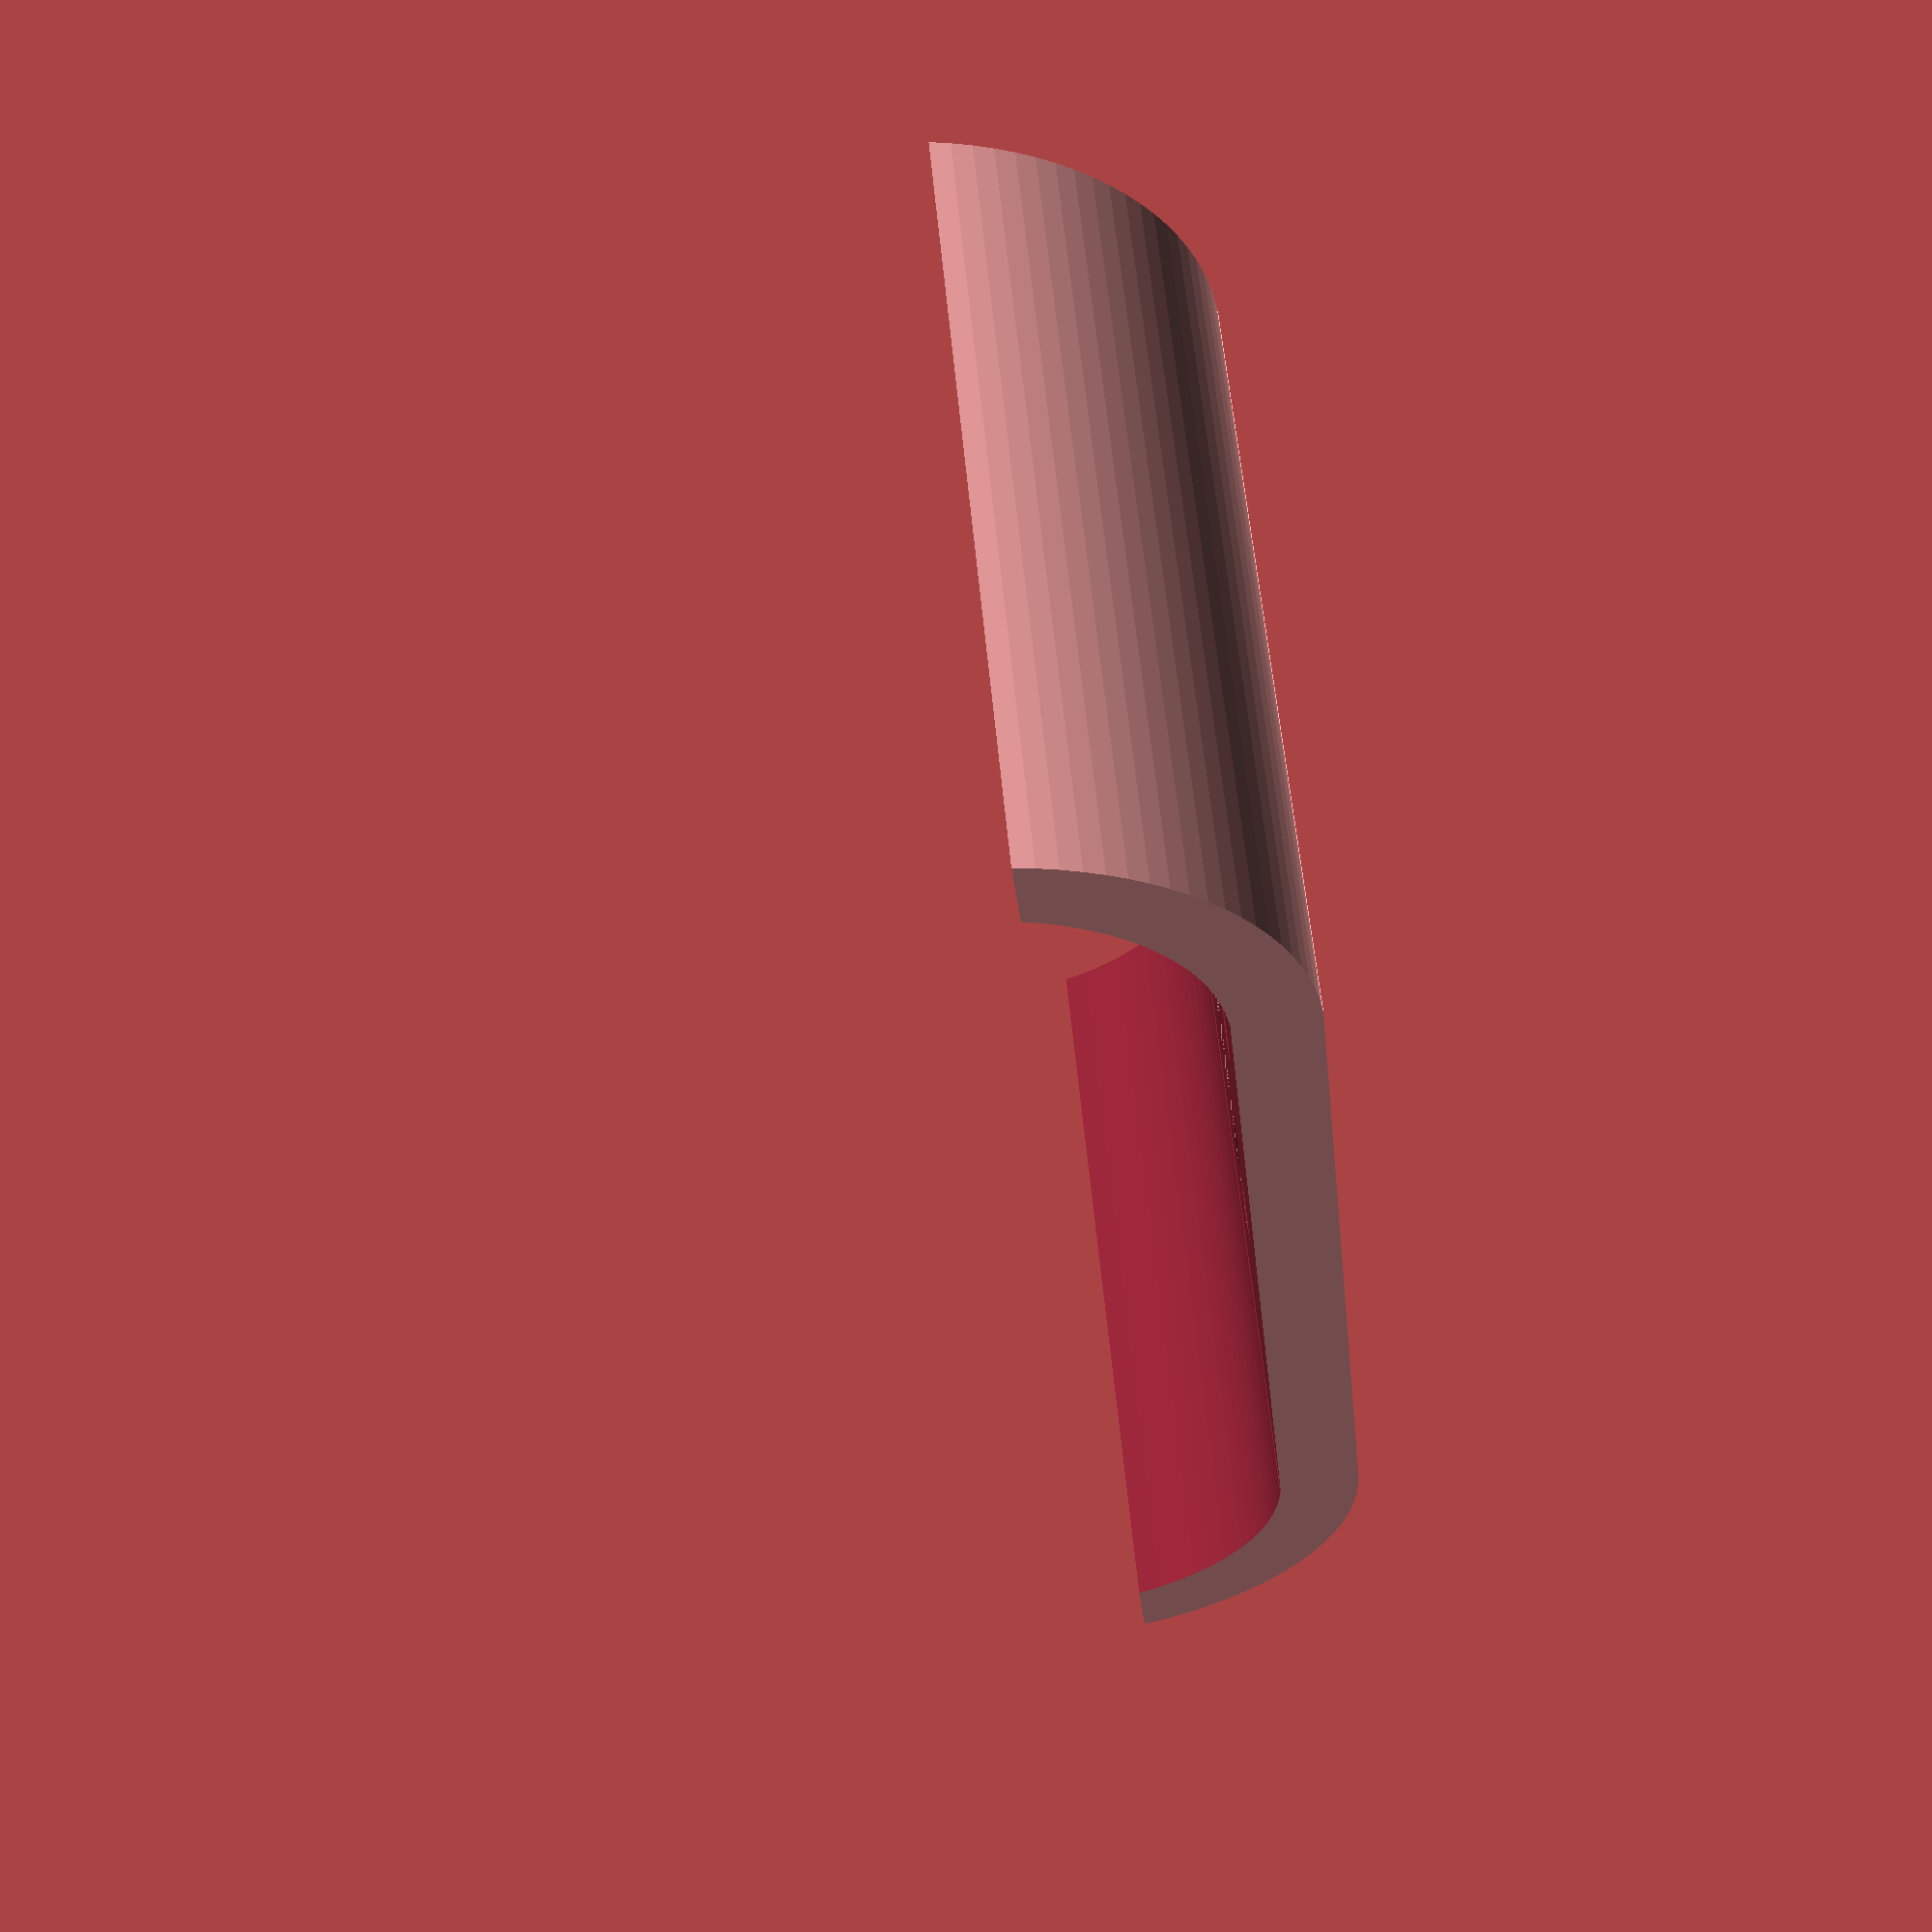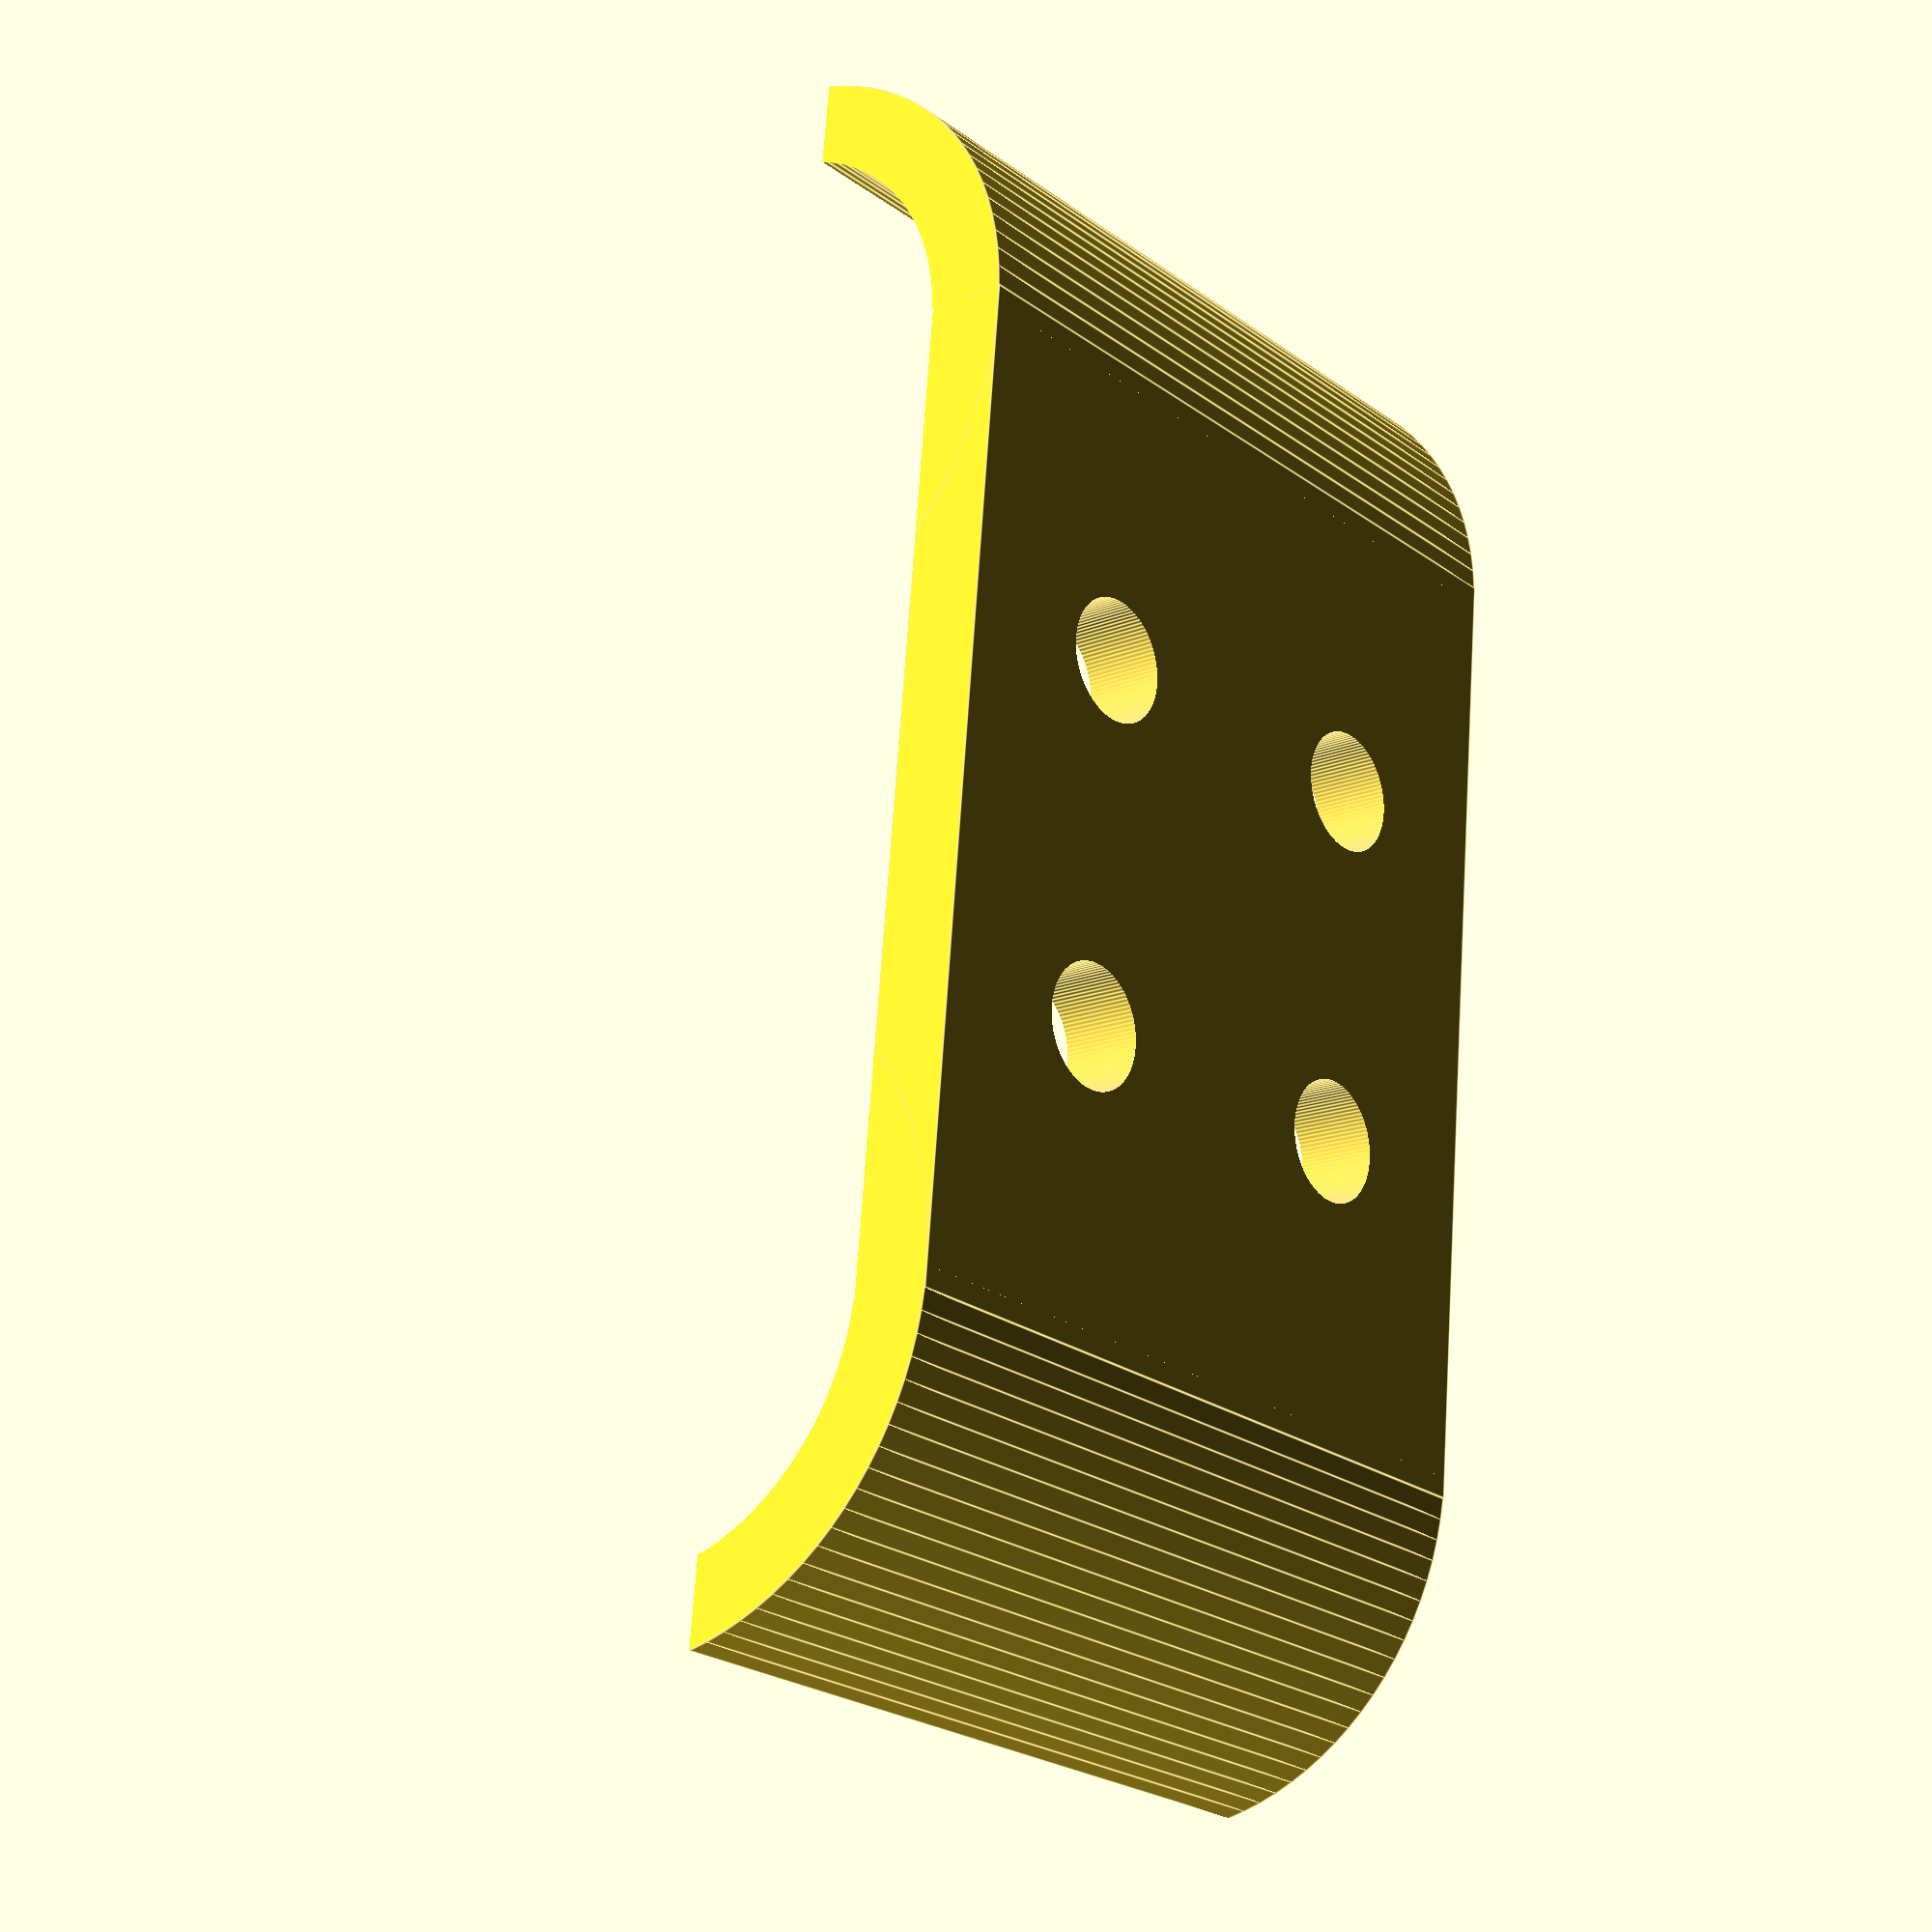
<openscad>

difference(){
	union(){ 

        translate([0,9.5,12]){
           cube([19,24,2], center=false);
        }                
        
        translate([9.5,10,6]){
            rotate([0,90,0]){
                cylinder(h=19, r=8, $fn=100, center=true);
            }   
        }
        translate([9.5,10+8+15,6]){
            rotate([0,90,0]){
                cylinder(h=19, r=8, $fn=100, center=true);
            }   
        }

	}
	union() {
        translate([-1,9.5,2]){
           cube([21,24,10], center=false);
        }                
        translate([-1,-1,-20+8]){
           cube([50,50,20], center=false);
        }                
        
        translate([9.5,10,6]){
            rotate([0,90,0]){
                cylinder(h=190, r=6, $fn=100, center=true);
            }   
        }
        translate([9.5,10+8+15,6]){
            rotate([0,90,0]){
                cylinder(h=190, r=6, $fn=100, center=true);
            }   
        }
        
        
        translate([5,17,0]){
            rotate([0,0,90]){
                cylinder(h=200, r=1.5, $fn=100, center=true);
            }   
        }
        translate([14,17,0]){
            rotate([0,0,90]){
                cylinder(h=200, r=1.5, $fn=100, center=true);
            }   
        }
        
        translate([5,26,0]){
            rotate([0,0,90]){
                cylinder(h=200, r=1.5, $fn=100, center=true);
            }   
        }
        translate([14,26,0]){
            rotate([0,0,90]){
                cylinder(h=200, r=1.5, $fn=100, center=true);
            }   
        }
        
	}
}

</openscad>
<views>
elev=73.1 azim=47.9 roll=277.8 proj=p view=solid
elev=16.2 azim=186.0 roll=310.5 proj=p view=edges
</views>
